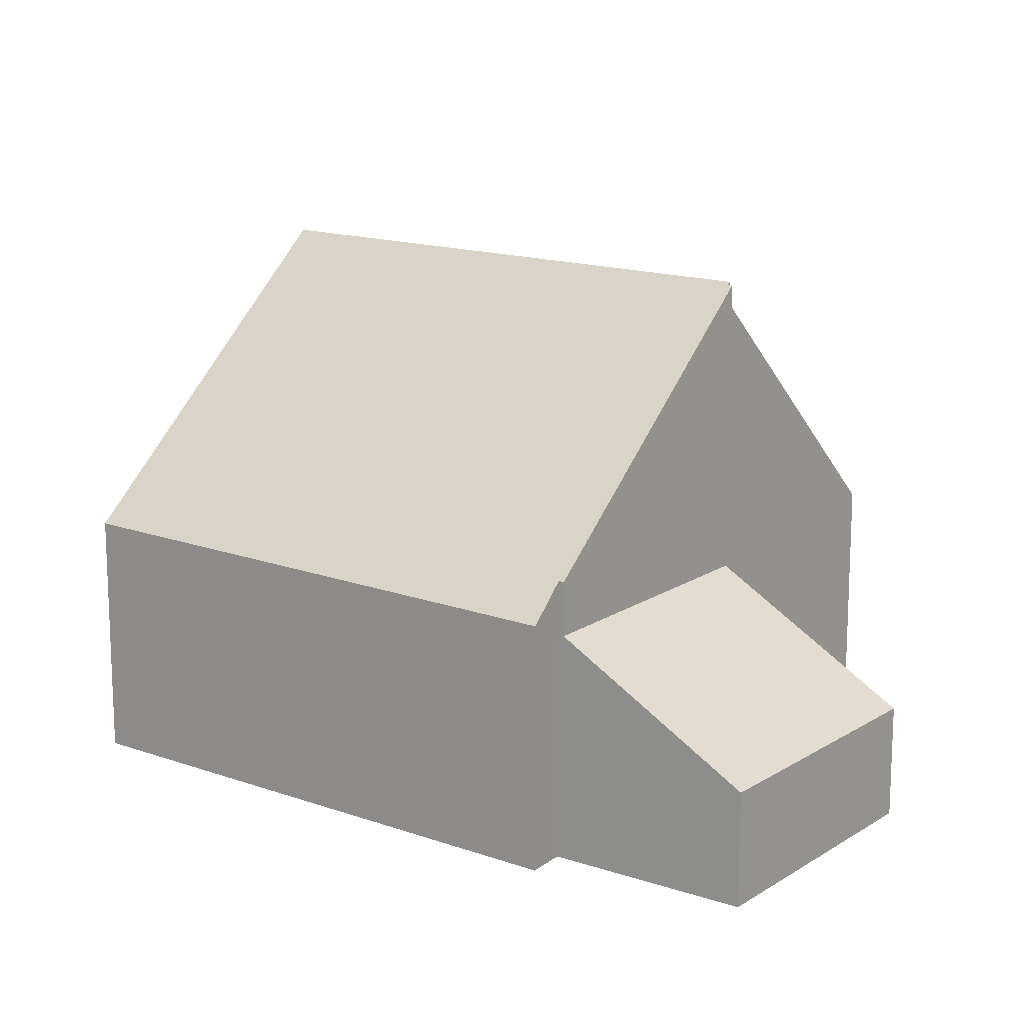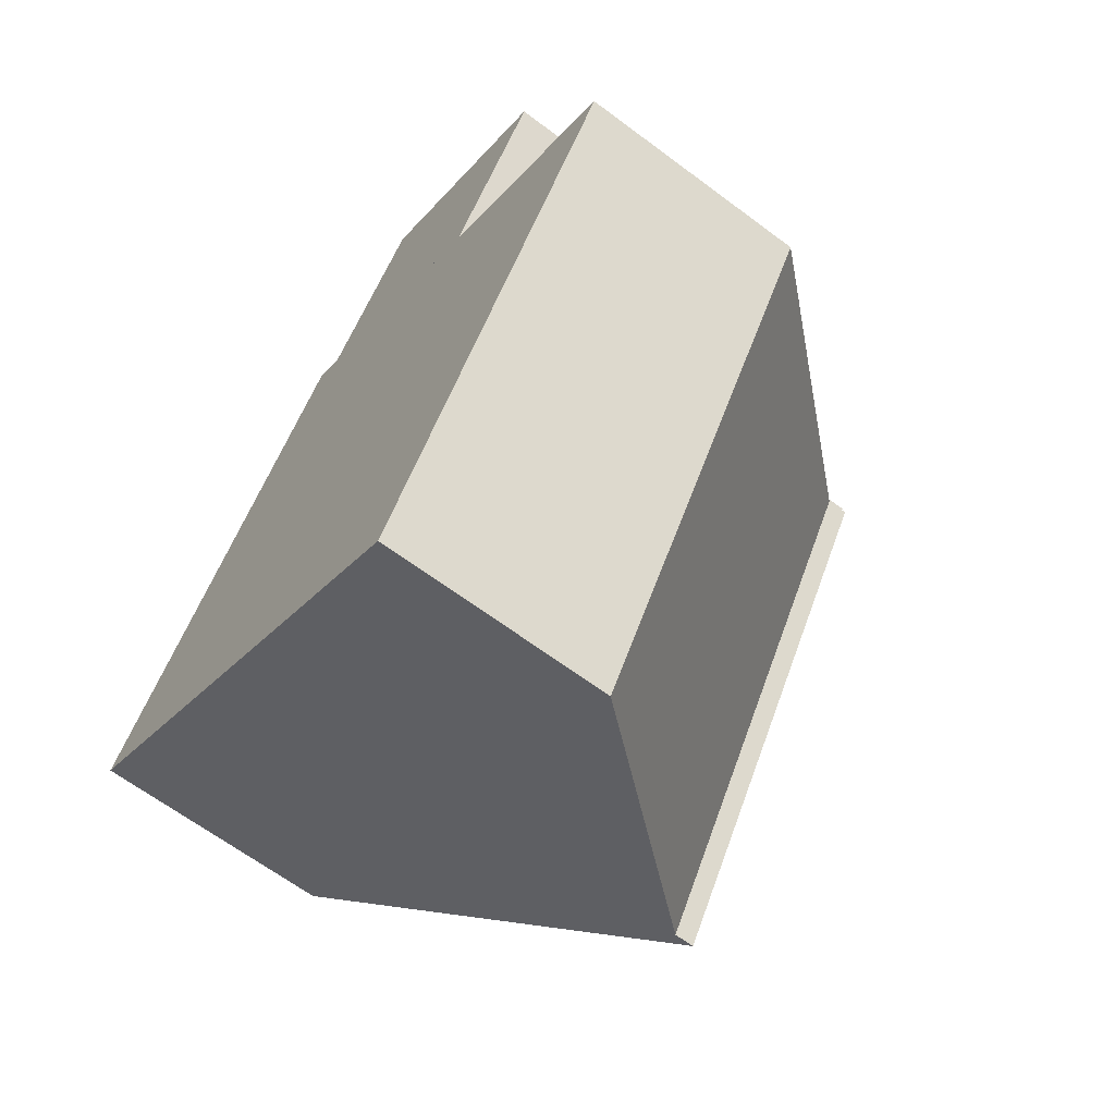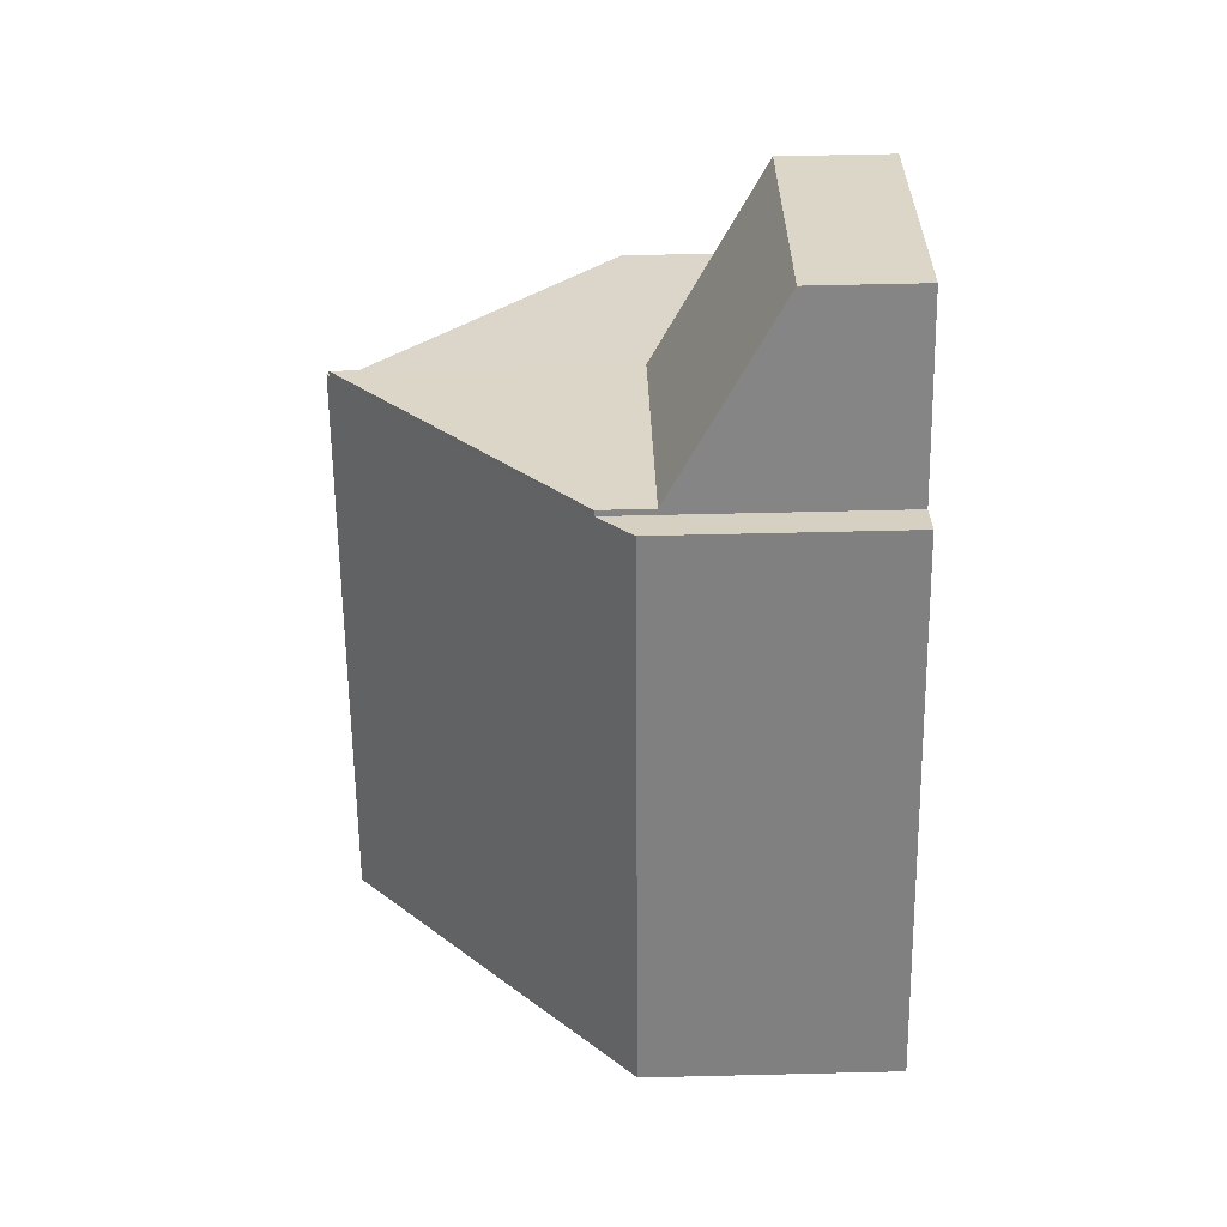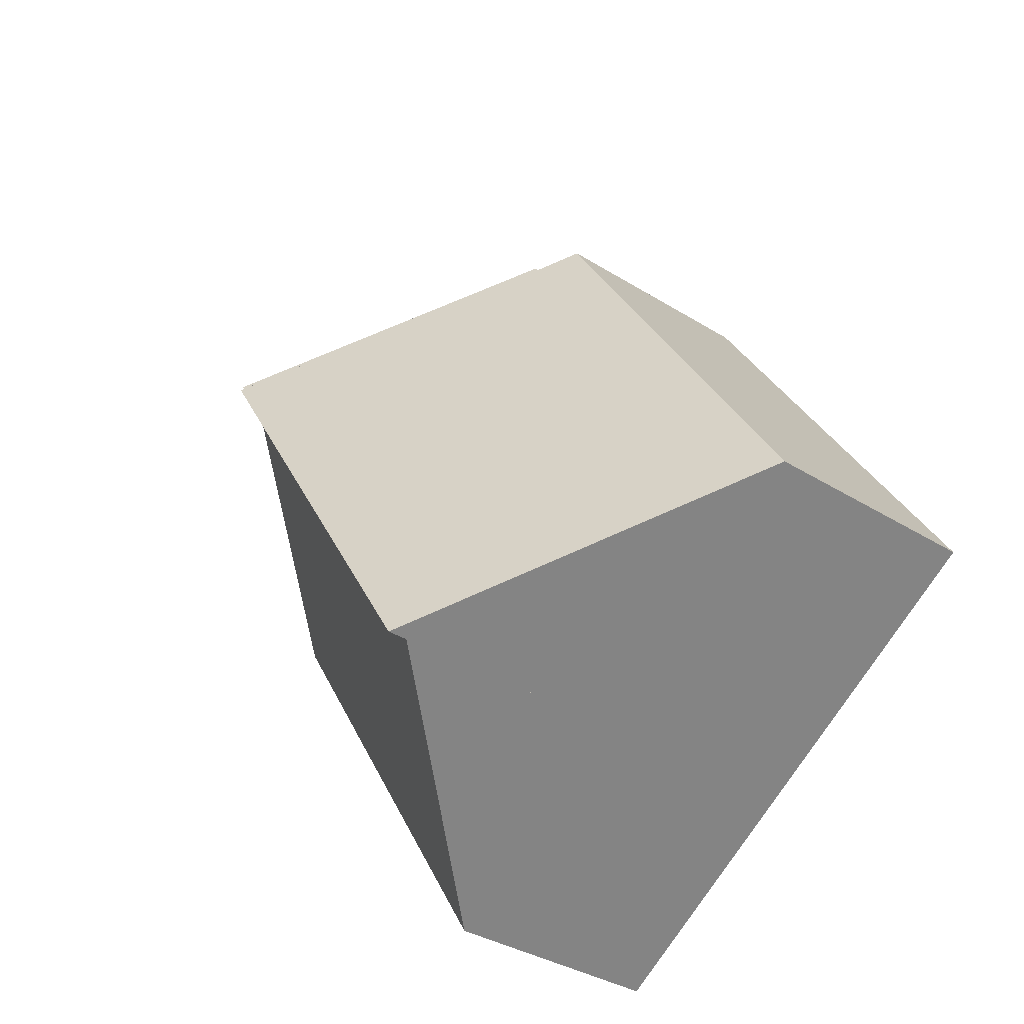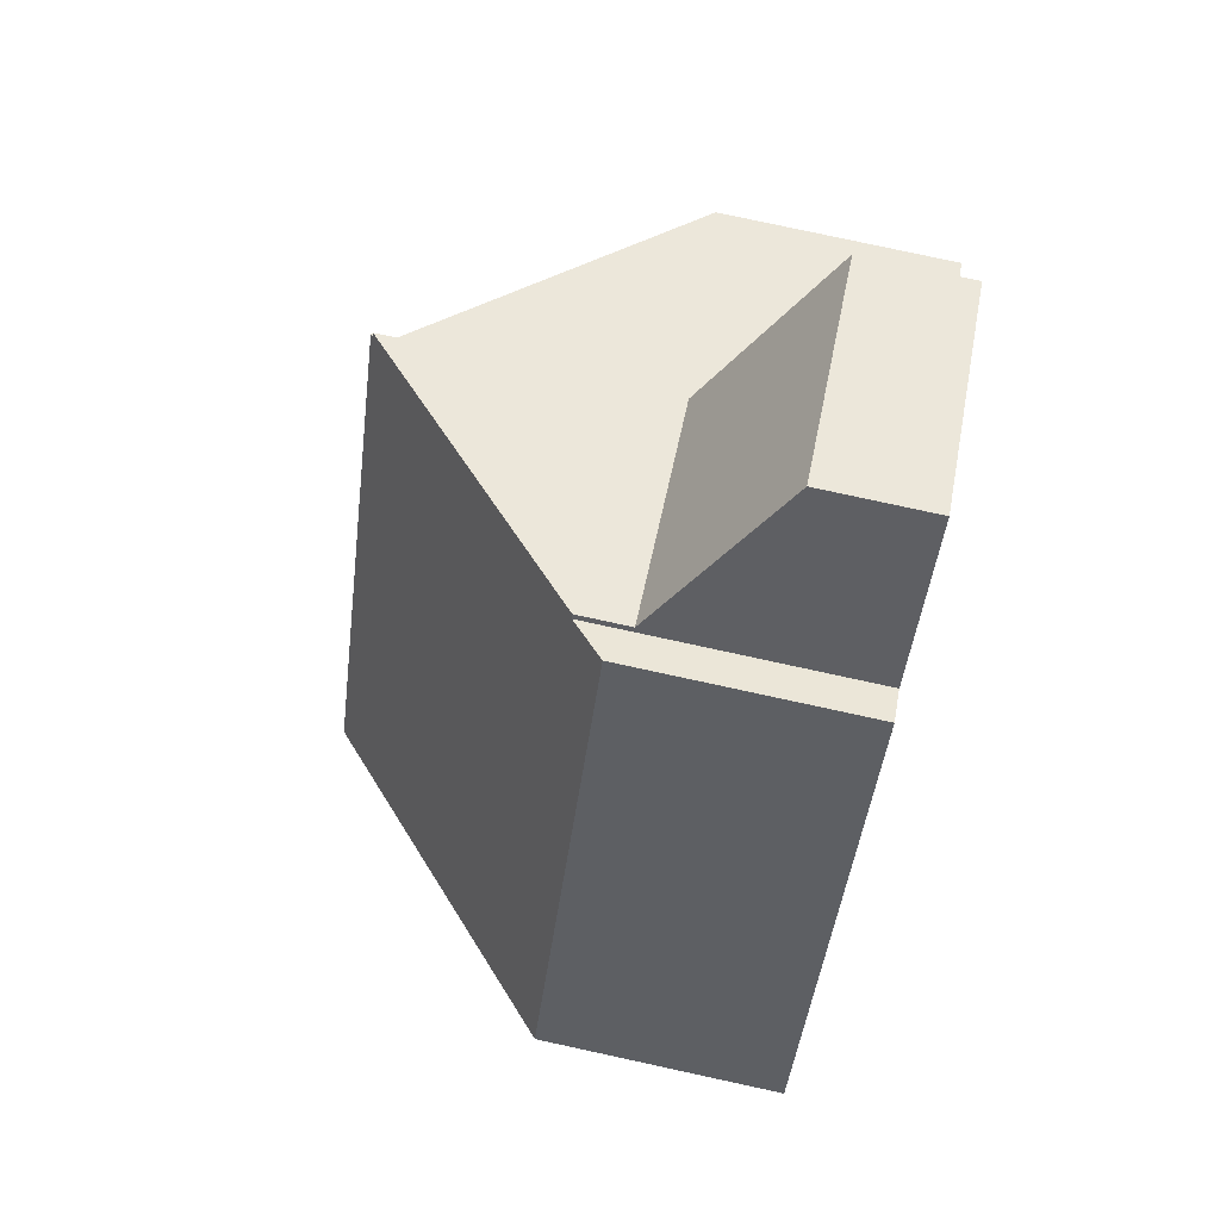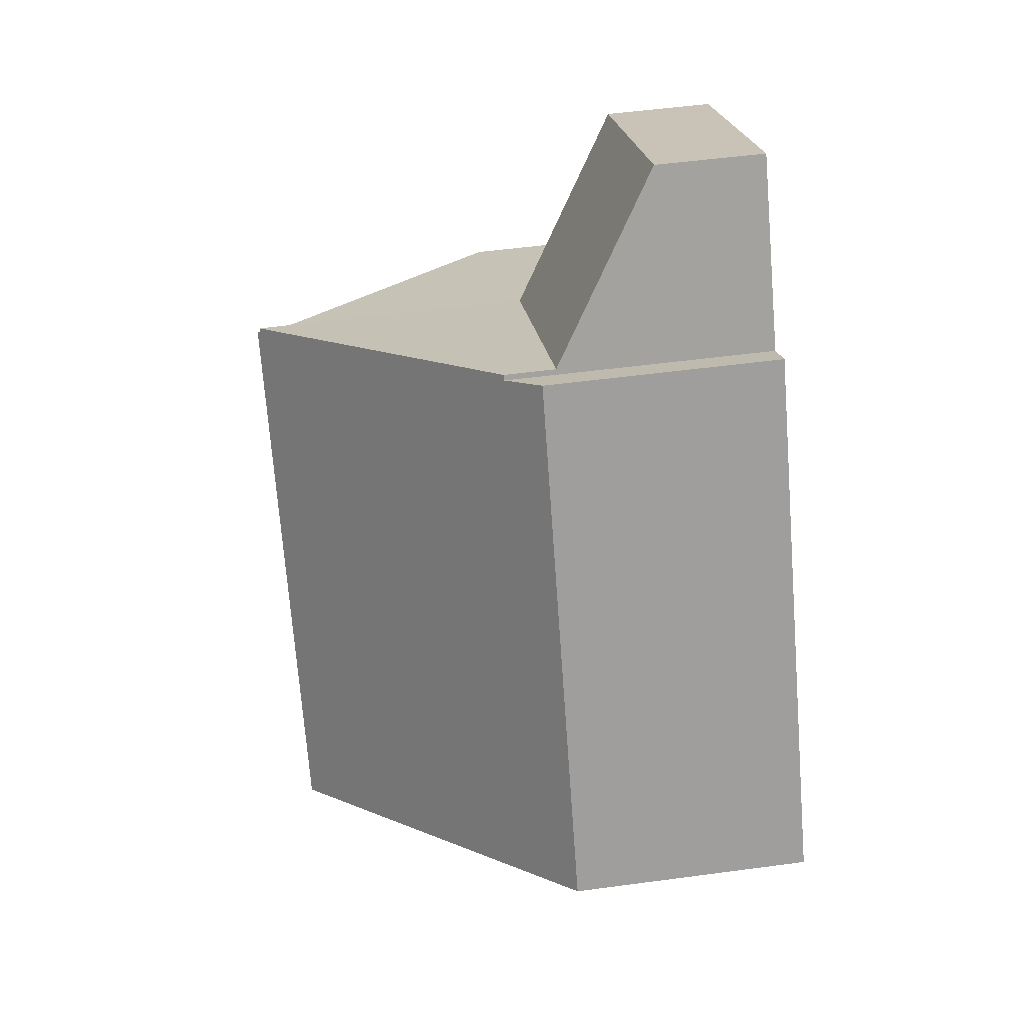
<metadata>
{"format":"obj","ext":"obj","renderer":"f3d","projection":"perspective","resolution":1024,"background":"white","views":[{"elev":15.4,"azim":-20.8,"up":"+Y"},{"elev":-64.9,"azim":53.0,"up":"+Z"},{"elev":62.2,"azim":-91.4,"up":"+Z"},{"elev":-35.2,"azim":-129.8,"up":"+Z"},{"elev":79.6,"azim":-77.8,"up":"+Z"},{"elev":51.9,"azim":-98.3,"up":"+Z"}]}
</metadata>
<code>
v  5.323 9.668 -3.375
v  13.54 4.695 -0.215
v  9.744 4.686 -6.178
v  11.24 9.655 5.857
v  13.54 7.06 4.403
v  15.64 4.7 3.08
v  11.24 -3.586e-16 5.857
v  15.64 -1.886e-16 3.08
v  13.54 -2.696e-16 4.403
v  13.54 1.317e-17 -0.215
v  9.744 3.783e-16 -6.178
v  5.323 2.067e-16 -3.375
v  11.18 10.03 5.89
v  6.553 5.391 8.933
v  11.23 10.03 5.966
v  6.491 5.389 8.84
v  0 4.804 2.942e-16
v  11.24 10.08 5.857
v  5.323 10.08 -3.375
v  5.857 4.737 9.293
v  11.23 -3.653e-16 5.966
v  6.553 -5.47e-16 8.933
v  11.18 -3.607e-16 5.89
v  6.491 -5.413e-16 8.84
v  5.857 -5.69e-16 9.293
v  0 0 0
v  11.23 4.373 5.966
v  8.661 2.186 12.08
v  13.34 2.169 9.18
v  6.553 4.357 8.933
v  8.661 -7.397e-16 12.08
v  13.34 -5.621e-16 9.18
g defaultobject
f 1 2 3
f 2 1 4
f 2 4 5
f 2 5 6
f 7 5 4
f 5 7 6
f 6 7 8
f 8 7 9
f 8 2 6
f 2 8 3
f 3 8 10
f 3 10 11
f 3 12 1
f 12 3 11
f 12 4 1
f 4 12 7
f 12 9 7
f 9 12 8
f 8 12 10
f 10 12 11
f 13 14 15
f 14 13 16
f 17 18 19
f 18 17 16
f 16 17 20
f 21 14 22
f 14 21 15
f 13 7 18
f 7 13 23
f 20 24 16
f 24 20 25
f 26 20 17
f 20 26 25
f 16 22 14
f 22 16 24
f 21 13 15
f 13 21 23
f 7 19 18
f 19 7 12
f 12 17 19
f 17 12 26
f 23 22 24
f 22 23 21
f 24 12 7
f 12 24 25
f 12 25 26
f 27 28 29
f 28 27 30
f 22 28 30
f 28 22 31
f 31 29 28
f 29 31 32
f 29 21 27
f 21 29 32
f 21 30 27
f 30 21 22
f 21 31 22
f 31 21 32

</code>
